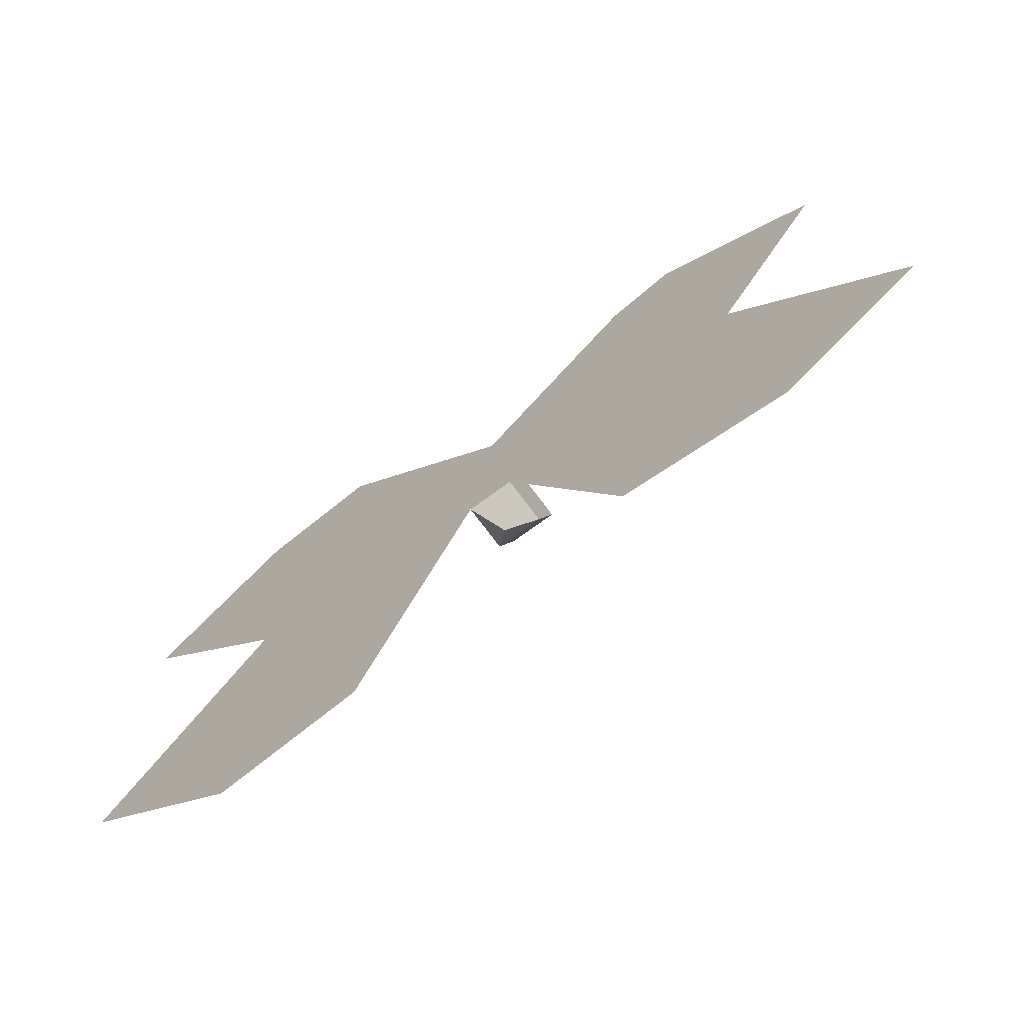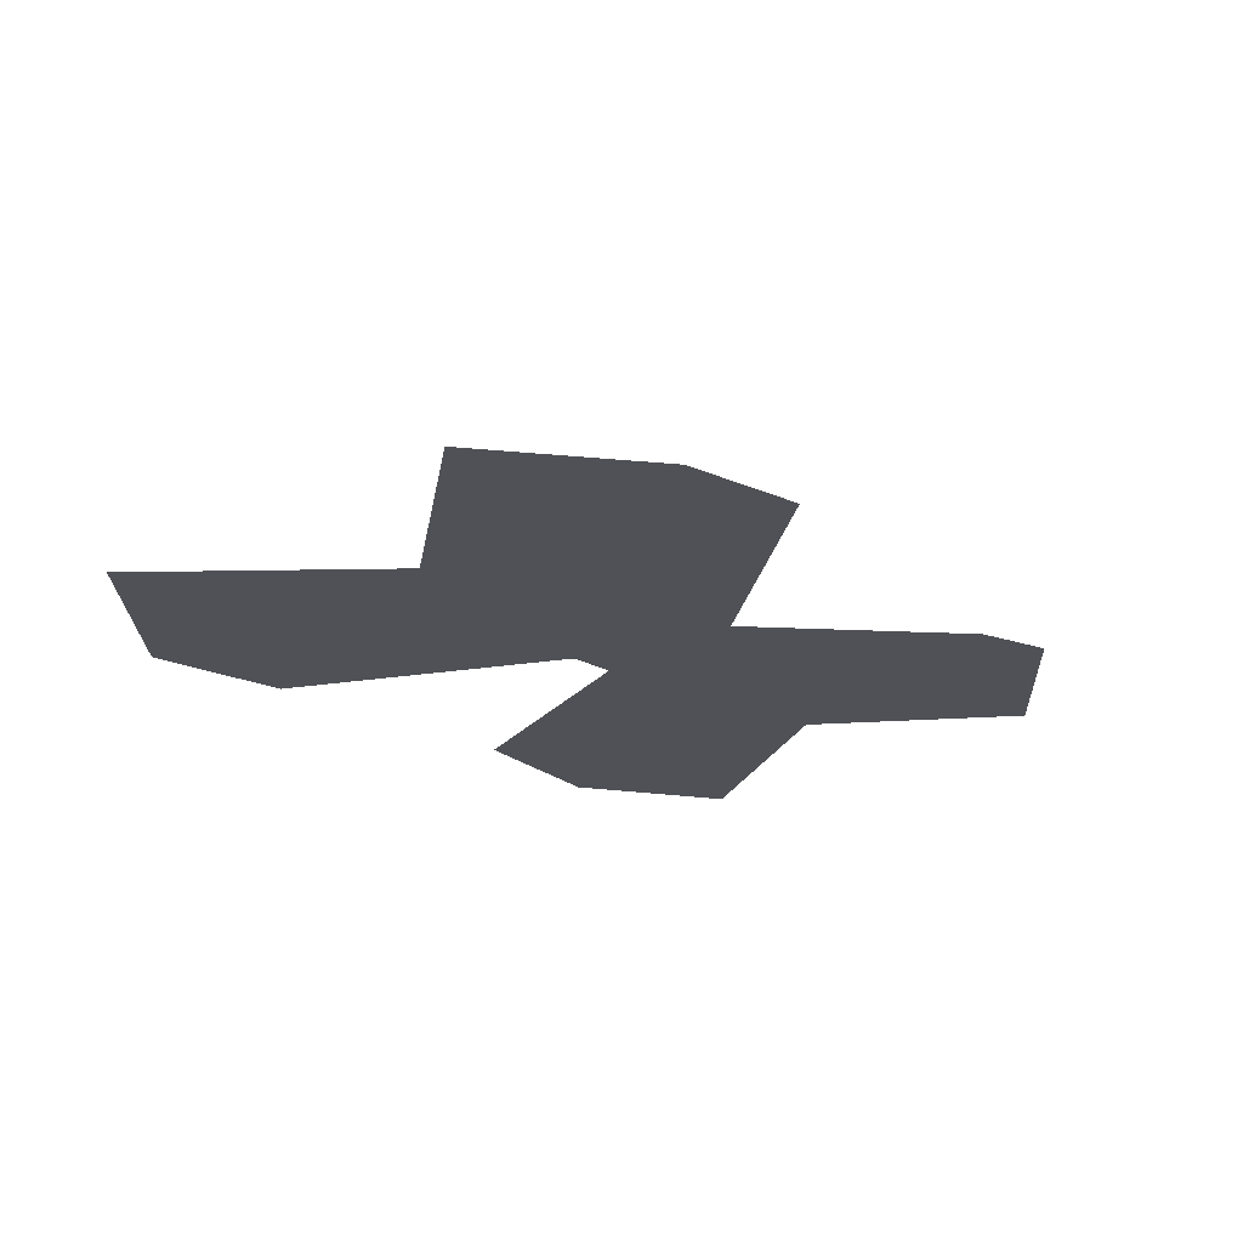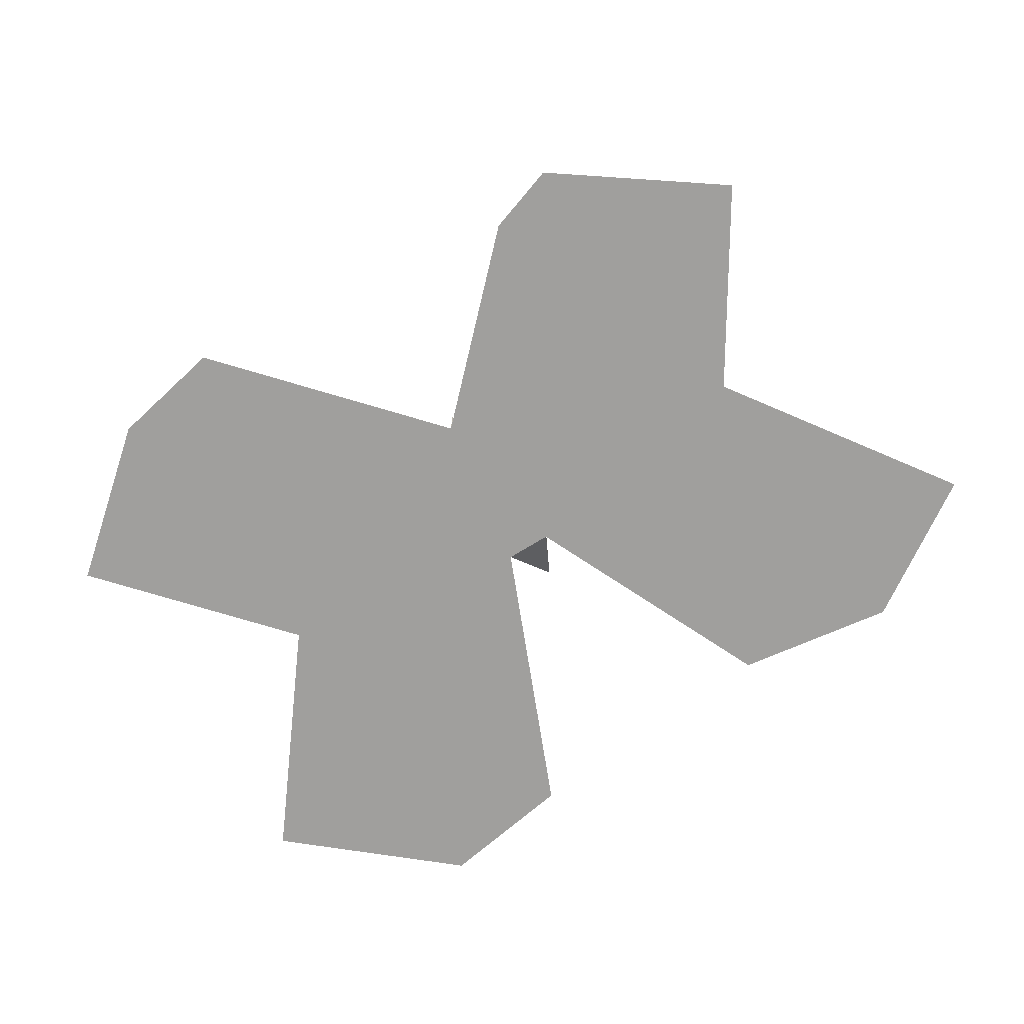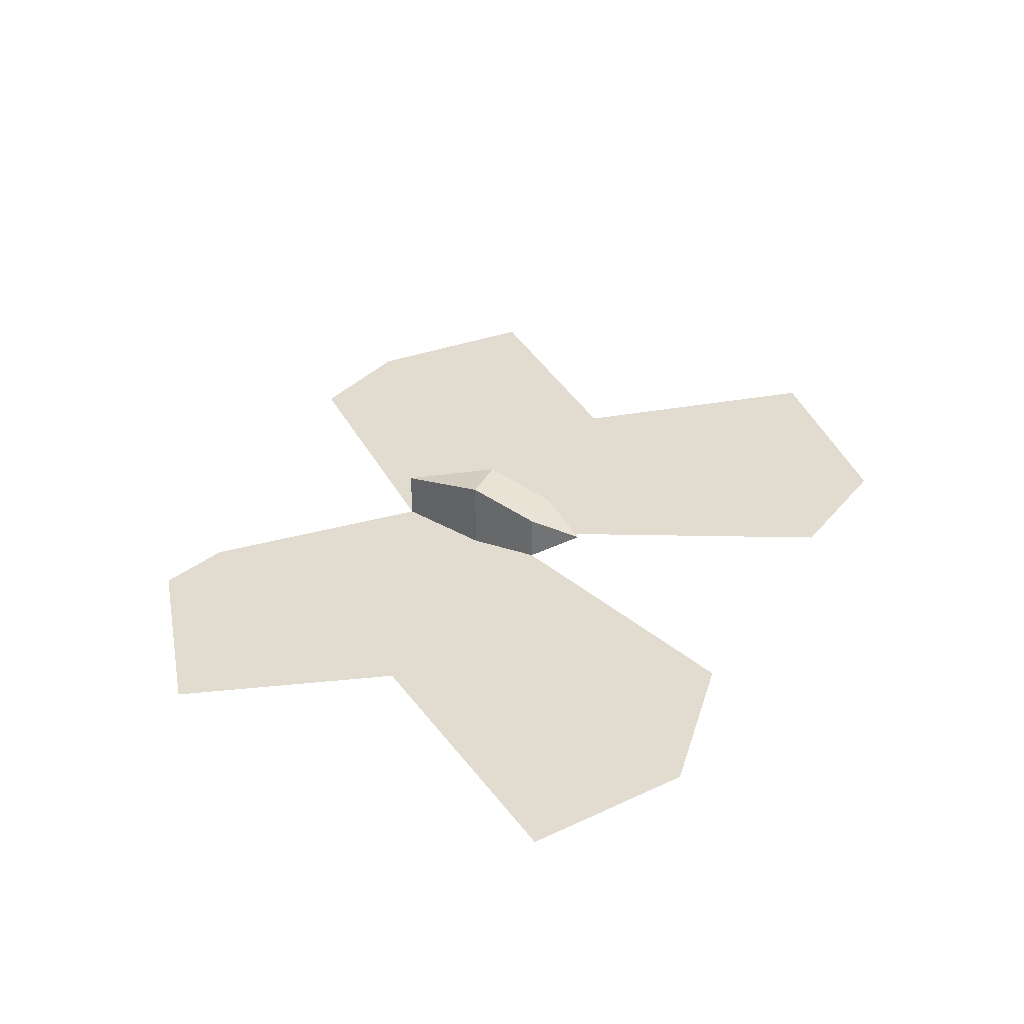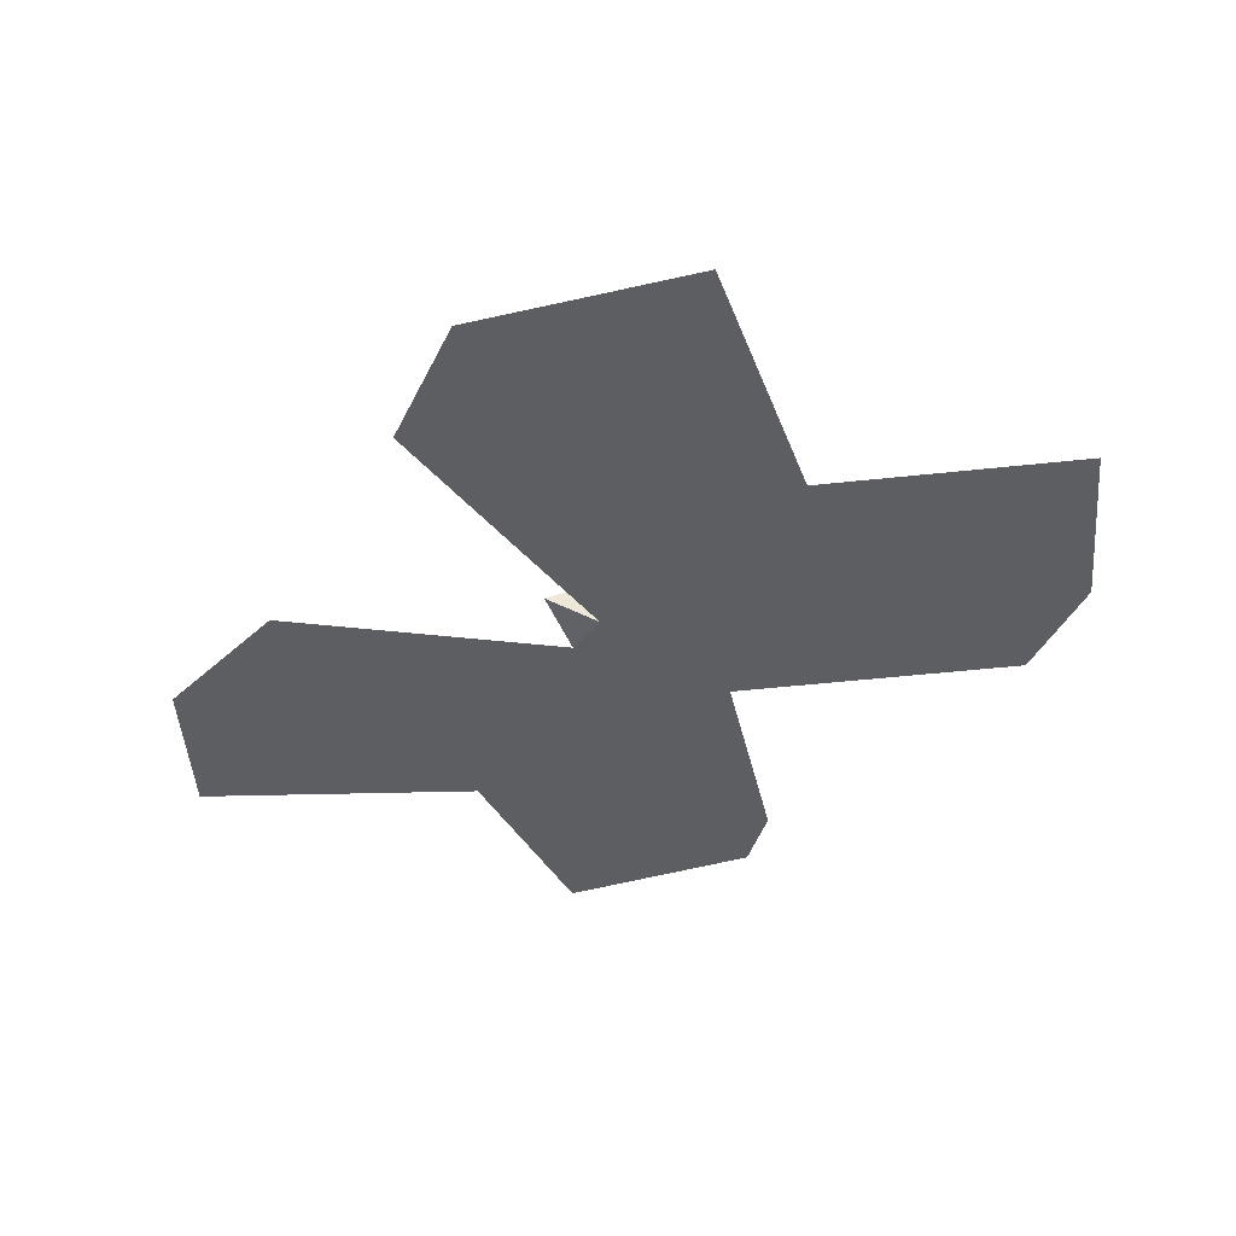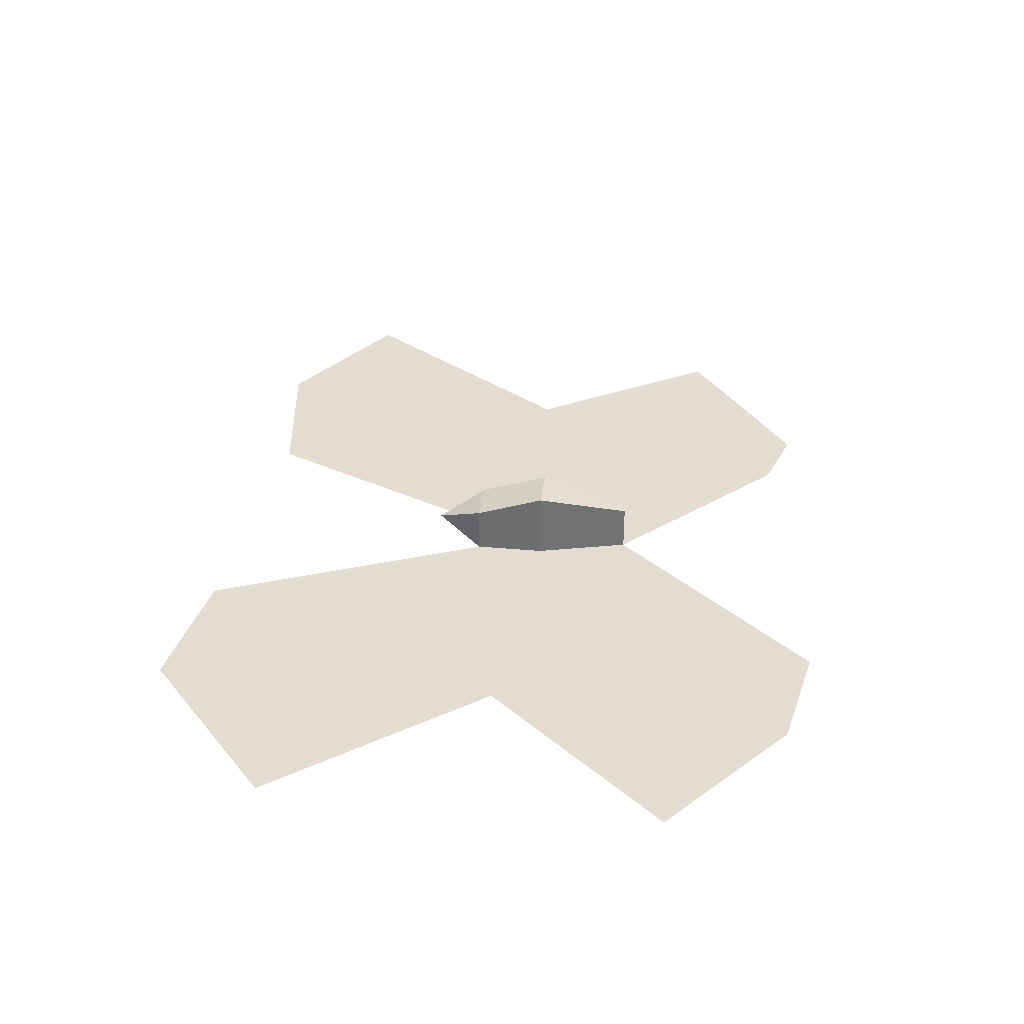
<metadata>
{"format":"obj","ext":"obj","renderer":"f3d","projection":"perspective","resolution":1024,"background":"white","views":[{"elev":-71.5,"azim":36.4,"up":"+Z"},{"elev":-20.4,"azim":-50.2,"up":"+Y"},{"elev":-71.3,"azim":31.7,"up":"+Y"},{"elev":34.4,"azim":114.1,"up":"+Y"},{"elev":-38.1,"azim":-123.0,"up":"+Y"},{"elev":35.1,"azim":-83.2,"up":"+Y"}]}
</metadata>
<code>
o npc/butterfly/1
v 4 -189 -12
v 6 -189 -12
v 5 -189 -8
v 4 -186 -12
v 4 -187 -15
v 4 -189 -15
v -3 -189 1
v -1 -189 -12
v -1 -189 -27
v -5 -189 -13
v -11 -189 -5
v -10 -189 -21
v -14 -189 -22
v -7 -189 -28
v 6 -186 -12
v 6 -187 -15
v 5 -188 -17
v 6 -189 -15
v 5 -187 -8
v 12 -189 -1
v 11 -189 -13
v 15 -189 -13
v 20 -189 -6
v 11 -189 -26
v 20 -189 -22
v 13 -189 -11
v 16 -189 -10
v 17 -189 -7
v 16 -189 -5
v 12 -189 -5
v 10 -189 -7
v 10 -189 -10
v 17 -189 -22
v 17 -189 -20
v 14 -189 -16
v 10 -189 -16
v 9 -189 -19
v 11 -189 -24
v 14 -189 -24
v 18 -189 -27
v 24 -189 -23
v 17 -189 -13
v 22 -189 -5
v 15 -189 0
v -4 -189 -23
v -1 -189 -23
v 1 -189 -18
v 0 -189 -15
v -4 -189 -15
v -7 -189 -19
v -7 -189 -21
v -7 -189 -13
v -14 -189 -5
v -8 -189 0
v 0 -189 -9
v 0 -189 -6
v -2 -189 -4
v -6 -189 -4
v -7 -189 -6
v -6 -189 -9
v -3 -189 -10
v -12 0 -11
v -12 0 -11
v -12 0 -11
f 1 2 3
f 1 3 3
f 1 3 4
f 1 4 5
f 1 5 6
f 1 6 2
f 1 2 3
f 1 3 7
f 1 7 8
f 1 8 6
f 1 6 9
f 1 9 8
f 1 8 3
f 3 8 7
f 7 8 10
f 7 10 11
f 7 11 8
f 8 11 10
f 8 10 9
f 8 9 12
f 8 12 10
f 10 12 9
f 9 12 13
f 9 13 14
f 4 15 16
f 4 16 5
f 5 16 17
f 5 17 6
f 5 6 16
f 16 6 18
f 16 18 17
f 17 18 6
f 6 18 2
f 2 18 15
f 2 15 19
f 2 19 3
f 2 3 20
f 2 20 21
f 2 21 3
f 3 21 20
f 20 21 22
f 20 22 23
f 20 23 21
f 21 23 22
f 21 22 24
f 21 24 25
f 21 25 22
f 22 25 24
f 4 15 19
f 4 19 19
f 19 4 3
f 15 18 16
f 26 27 28
f 26 28 29
f 26 29 30
f 26 30 31
f 26 31 32
f 33 34 35
f 33 35 36
f 33 36 37
f 33 37 38
f 33 38 39
f 24 21 2
f 24 2 18
f 24 18 21
f 21 18 2
f 40 41 25
f 40 25 24
f 41 42 22
f 41 22 25
f 42 43 23
f 42 23 22
f 43 44 20
f 43 20 23
f 45 46 47
f 45 47 48
f 45 48 49
f 45 49 50
f 45 50 51
f 12 10 52
f 12 52 13
f 10 11 53
f 10 53 52
f 11 7 54
f 11 54 53
f 6 8 9
f 55 56 57
f 55 57 58
f 55 58 59
f 55 59 60
f 55 60 61

</code>
